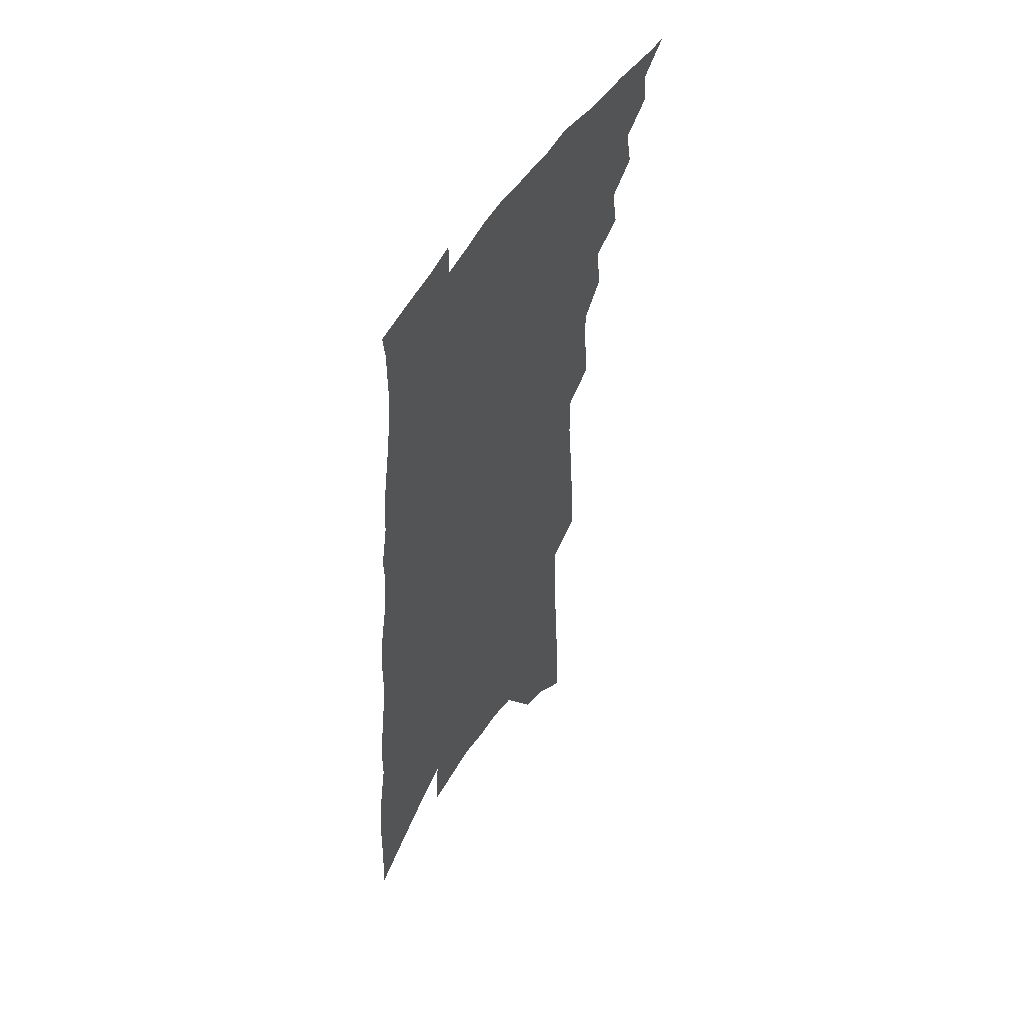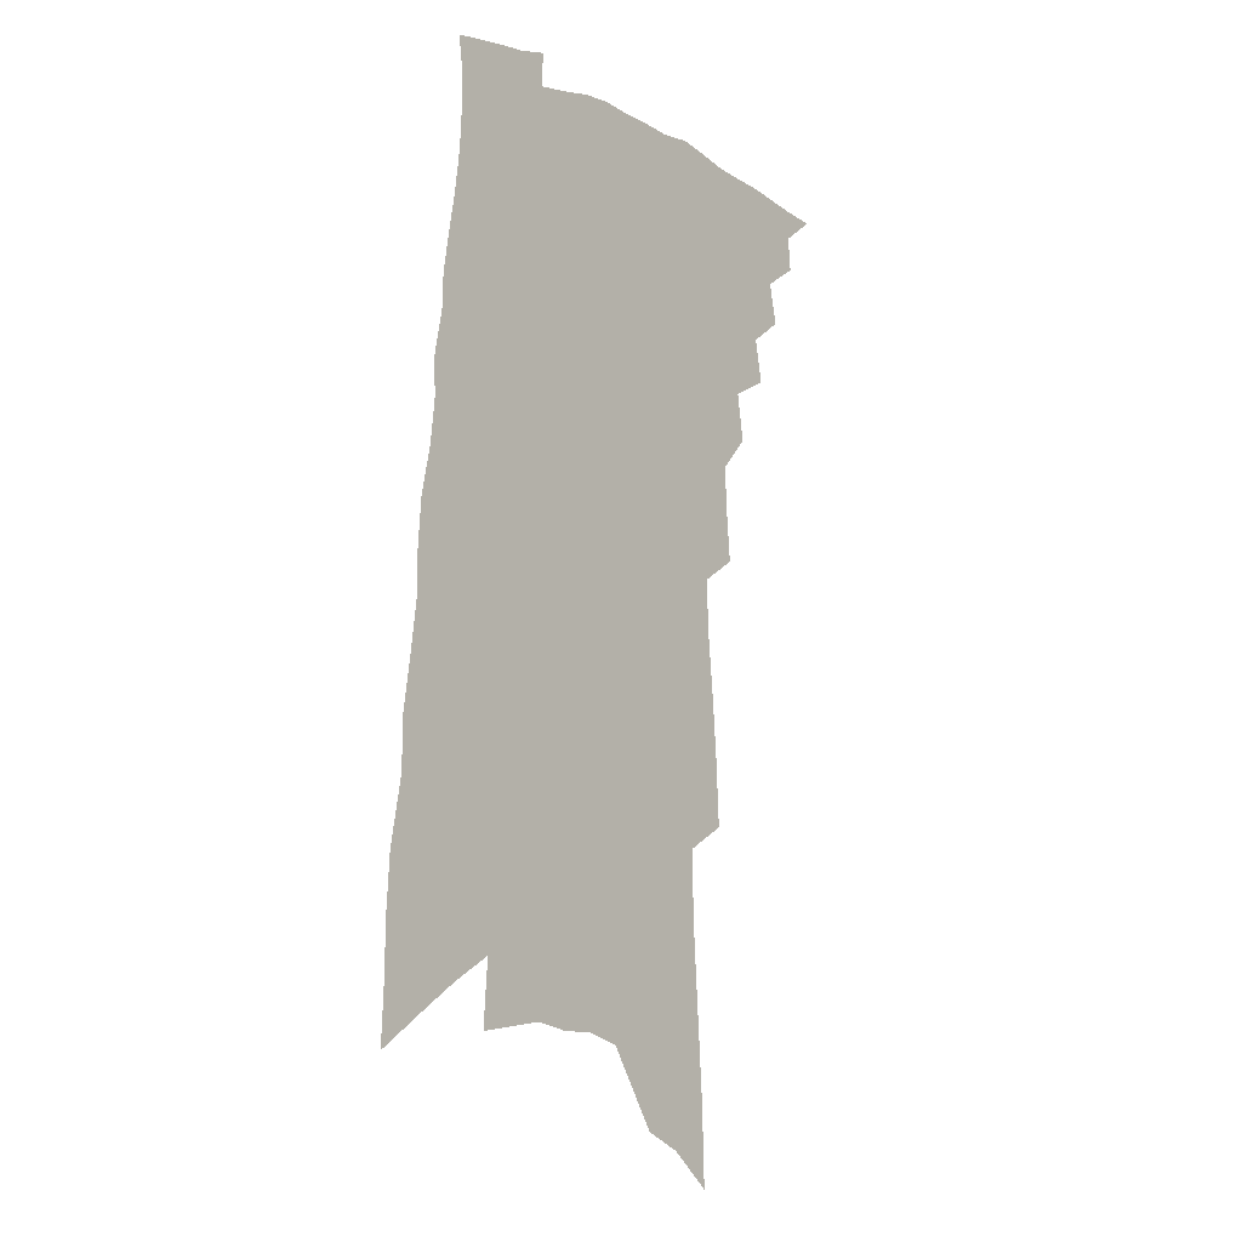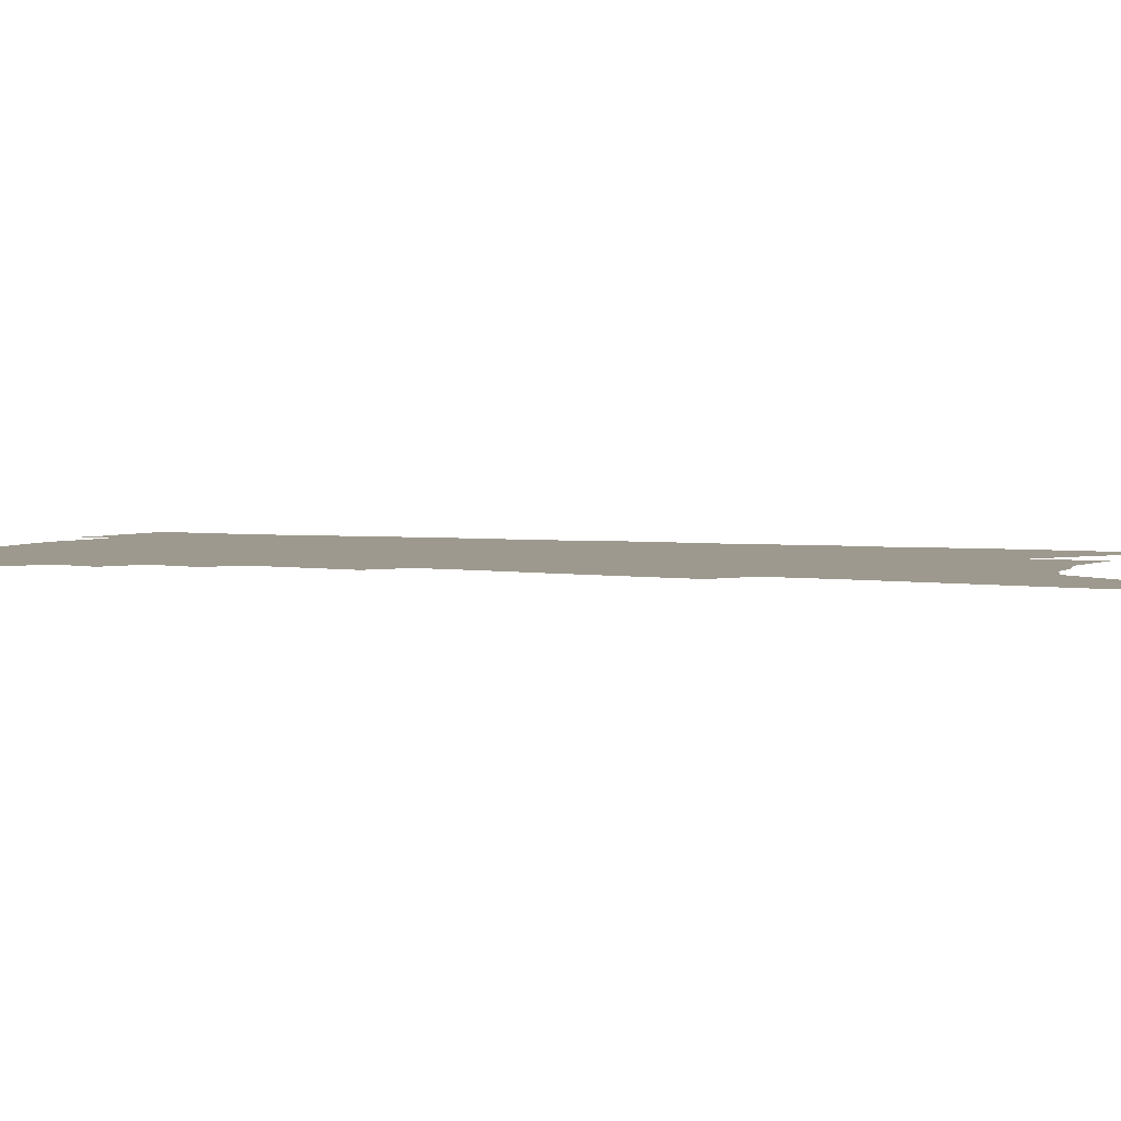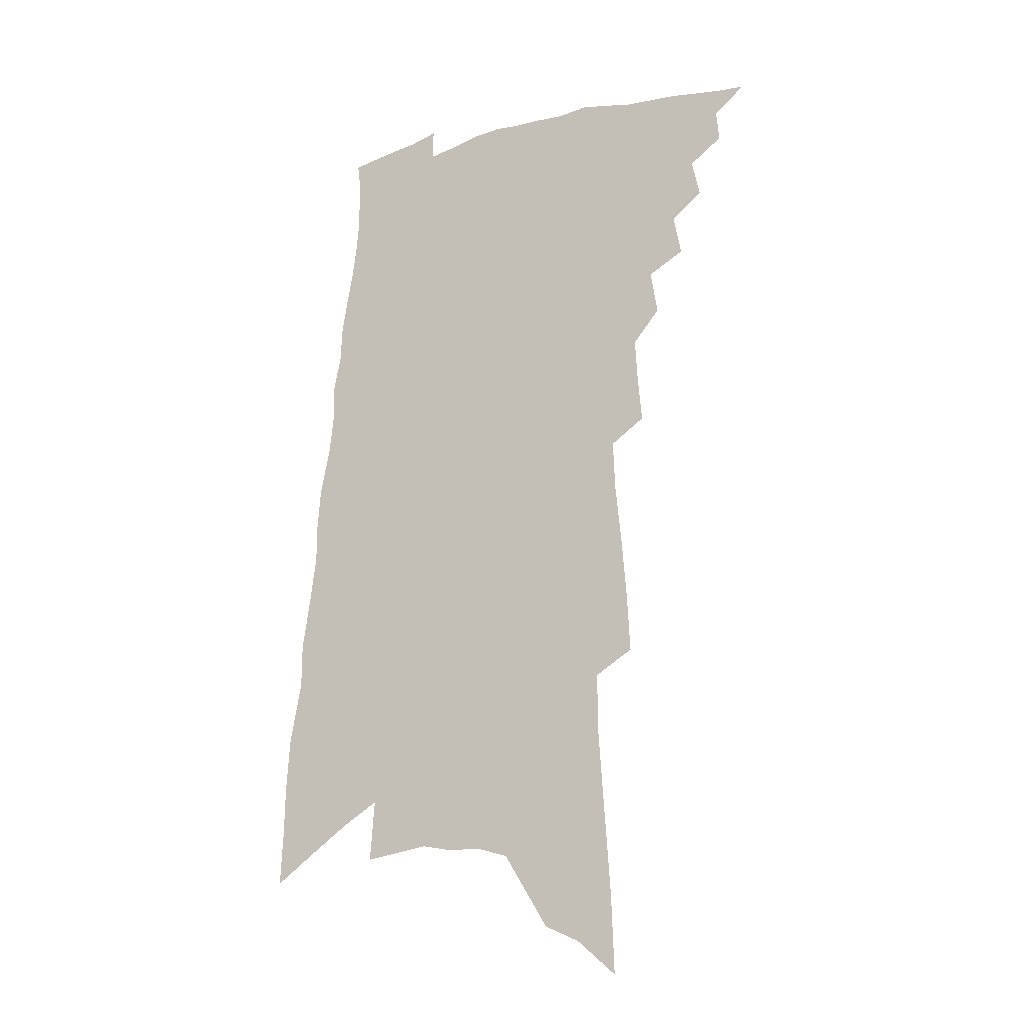
<metadata>
{"format":"obj","ext":"obj","renderer":"f3d","projection":"perspective","resolution":1024,"background":"white","views":[{"elev":52.9,"azim":120.7,"up":"+Y"},{"elev":-9.5,"azim":130.5,"up":"+Y"},{"elev":3.5,"azim":-63.8,"up":"+Z"},{"elev":-20.4,"azim":-150.5,"up":"+Y"}]}
</metadata>
<code>
v 494 468.9 0
v 505.4 447.4 0
v 506.4 459.7 0
v 505.2 470.3 0
v 515.2 424 0
v 518.3 438.8 0
v 518.1 450.2 0
v 517.3 461 0
v 515.6 472.1 0
v 524.5 399.2 0
v 527.5 415 0
v 529.5 428.9 0
v 530.1 440.8 0
v 529.5 451.8 0
v 528 462.7 0
v 526.1 474.1 0
v 536.1 374.8 0
v 538.8 392 0
v 540.5 406.7 0
v 541.9 420.5 0
v 542.3 432.3 0
v 541.4 442.6 0
v 540.2 453.2 0
v 538.9 463.9 0
v 537 475.2 0
v 544.3 328 0
v 545.9 346.3 0
v 546.8 362.7 0
v 551.1 383.1 0
v 552 397 0
v 552.2 409.5 0
v 552.2 421 0
v 552.6 432.7 0
v 552.2 443.7 0
v 551.2 454.4 0
v 549.6 465.3 0
v 547.8 476.4 0
v 551.8 230.8 0
v 553 253.9 0
v 554.9 277.5 0
v 557.2 300.9 0
v 557.8 319.4 0
v 558.8 337.2 0
v 560.4 355.3 0
v 561.9 371.9 0
v 562.3 385.4 0
v 563.7 400.2 0
v 564.1 412.3 0
v 564.4 423.9 0
v 563.9 434.4 0
v 563.8 445 0
v 561.9 455.8 0
v 560.3 466.8 0
v 558.4 479 0
v 561.2 105.4 0
v 562.2 135.1 0
v 564.4 167.9 0
v 566.5 198.8 0
v 566.7 222.4 0
v 567.8 246.4 0
v 568.8 268.7 0
v 570 290.7 0
v 570.4 309.1 0
v 570.4 325.6 0
v 571.6 343.7 0
v 572.4 359.7 0
v 573.7 376 0
v 573.8 388.8 0
v 574.2 401.4 0
v 575 414.2 0
v 575 425.3 0
v 574.9 436 0
v 573.9 446.3 0
v 572.5 457.1 0
v 571.1 468.2 0
v 568.9 481.4 0
v 576.6 119 0
v 579.1 155.1 0
v 581.4 189.2 0
v 581.9 214.8 0
v 581.8 236.7 0
v 581.2 255.7 0
v 581.8 277.2 0
v 583 299 0
v 583.3 317.1 0
v 582.7 331.5 0
v 583.1 347.6 0
v 584.3 364.6 0
v 584.4 377.9 0
v 585.1 392 0
v 585.4 404.3 0
v 585.5 415.7 0
v 585.6 426.9 0
v 585.2 436.9 0
v 584.5 447.1 0
v 583.4 457.8 0
v 582 469.1 0
v 580.9 480.5 0
v 590.4 125.6 0
v 594 170.1 0
v 594.8 199.6 0
v 595.2 225 0
v 594.6 244.7 0
v 594.5 265.6 0
v 594.6 285.6 0
v 594.3 302.7 0
v 594.2 319.5 0
v 594.7 337.4 0
v 594.8 352.6 0
v 594.9 366.5 0
v 595 379.7 0
v 595.1 391.7 0
v 595.5 404.5 0
v 595.6 416.4 0
v 595.5 426.9 0
v 595.4 437.5 0
v 595 447.7 0
v 594.1 458.3 0
v 593.1 469.1 0
v 591.6 481.6 0
v 608.2 154.5 0
v 608.1 184.3 0
v 607.6 208.5 0
v 606.8 227.7 0
v 606.2 247.4 0
v 605.7 264.9 0
v 605.9 290.1 0
v 605.7 307.5 0
v 605.4 323 0
v 605.2 338.3 0
v 605.3 353.4 0
v 605.4 367.8 0
v 605.5 381.4 0
v 605.9 394.7 0
v 605.7 405.6 0
v 605.9 417.6 0
v 605.8 427.6 0
v 605.5 437.9 0
v 605.5 448.2 0
v 604.8 458.6 0
v 603.6 470.1 0
v 602.4 482.2 0
v 621 158.6 0
v 620.2 187 0
v 619.4 211.1 0
v 618.8 233.6 0
v 617.6 249.4 0
v 617.2 269.3 0
v 616.9 291.8 0
v 616.5 307.4 0
v 616.1 325.9 0
v 615.9 340.9 0
v 615.7 354.8 0
v 615.7 368.5 0
v 615.7 382.6 0
v 615.7 395.2 0
v 615.7 406.1 0
v 615.7 417.4 0
v 616 428.5 0
v 616 438.4 0
v 615.8 448.5 0
v 615.5 458.6 0
v 614.7 469.5 0
v 612.9 483.4 0
v 633.7 159.2 0
v 632.4 189.1 0
v 631.1 216.6 0
v 630.2 234.4 0
v 629.2 255.2 0
v 628.4 271.1 0
v 627.9 290.9 0
v 627.3 307.8 0
v 626.7 325 0
v 626.2 341.2 0
v 626.2 353 0
v 625.8 370 0
v 625.6 382.8 0
v 625.6 394.5 0
v 625.6 406.6 0
v 625.6 417.7 0
v 625.7 428.4 0
v 626 438.7 0
v 626.1 448.6 0
v 625.9 458.7 0
v 625.1 470.4 0
v 623.9 482.9 0
v 646.3 162.1 0
v 644.5 190.5 0
v 643.5 211.9 0
v 641.9 234.4 0
v 640.9 252.7 0
v 639.4 276.4 0
v 638.7 291.9 0
v 638 308.2 0
v 637.4 324.2 0
v 636.5 341 0
v 636.4 354.3 0
v 635.9 369 0
v 635.7 381.9 0
v 635.5 394.1 0
v 635.3 406.6 0
v 635.4 417.6 0
v 635.5 428.6 0
v 635.7 438.5 0
v 636.1 448.5 0
v 636.1 458.7 0
v 636.3 469.2 0
v 635.9 480.6 0
v 659.1 160.6 0
v 657.2 186.9 0
v 655.5 210.5 0
v 653.8 232.4 0
v 652.5 252 0
v 651.4 271.2 0
v 649.8 290.6 0
v 649 306.8 0
v 648.2 322.7 0
v 647.4 338.4 0
v 647.6 350.7 0
v 646.2 367.7 0
v 645.9 380.5 0
v 645.7 392.8 0
v 645.7 404.4 0
v 645.3 416.8 0
v 645.4 427.5 0
v 645.7 437.5 0
v 646 448.6 0
v 646.3 458.3 0
v 646.9 468.2 0
v 647 479 0
v 646.7 491.2 0
v 672 159 0
v 670.3 182.6 0
v 668.8 204.3 0
v 666.7 227 0
v 664.9 248 0
v 662.9 269.2 0
v 661.4 287.4 0
v 660.1 304.7 0
v 659.4 320.1 0
v 658.9 334.8 0
v 658.1 349.9 0
v 657.1 364.6 0
v 656.8 377.6 0
v 656.6 390 0
v 655.7 403.6 0
v 655.6 415.2 0
v 655.2 427 0
v 655.5 437.2 0
v 655.6 448 0
v 656.1 457.7 0
v 656.8 467.5 0
v 657.6 477.2 0
v 657.7 488.7 0
v 684.8 174.4 0
v 682.4 198.2 0
v 679.8 221.6 0
v 678.1 242.1 0
v 676.5 261.5 0
v 674.4 281.1 0
v 672.7 299.1 0
v 671.6 315.2 0
v 670.9 330.5 0
v 669.9 345.7 0
v 669.1 360 0
v 668.3 374.2 0
v 667.2 388.1 0
v 666.1 401.8 0
v 666 413.4 0
v 665.7 424.9 0
v 665.6 435.9 0
v 665.2 447.5 0
v 665.9 457.1 0
v 666.5 466.8 0
v 667.2 476.3 0
v 667.8 487.7 0
v 700.5 164.1 0
v 697.6 188.8 0
v 695.4 211 0
v 693.2 232.3 0
v 691.5 251.9 0
v 688.5 272.9 0
v 687.5 290 0
v 685 308.5 0
v 684.7 323.4 0
v 683.3 339.2 0
v 680.9 355.9 0
v 680.9 369.1 0
v 679.7 383.2 0
v 679.4 396.1 0
v 677.4 410.3 0
v 676.5 422.8 0
v 675.8 434.6 0
v 675.8 445.6 0
v 675.3 456.6 0
v 676.2 466 0
v 676.5 475.4 0
v 677.6 486.4 0
v 716.7 153.2 0
v 715.7 174.1 0
v 715.3 193.5 0
v 714 213.7 0
v 709.5 238 0
v 709.5 255.1 0
v 706.4 275.5 0
v 703.9 294.3 0
v 703.9 309.5 0
v 702.6 325.5 0
v 698.8 344.1 0
v 697.1 359.7 0
v 697.6 372.6 0
v 694.4 388.8 0
v 693.9 401.8 0
v 691.6 416 0
v 689.1 430 0
v 687.4 442.8 0
v 686.4 454.6 0
v 686.5 465 0
v 686.5 475.1 0
v 687.8 484.9 0
f 3 4 1
f 6 7 2
f 2 7 3
f 7 8 3
f 3 8 4
f 8 9 4
f 11 12 5
f 5 12 6
f 12 13 6
f 6 13 7
f 13 14 7
f 7 14 8
f 14 15 8
f 8 15 9
f 15 16 9
f 18 19 10
f 10 19 11
f 19 20 11
f 11 20 12
f 20 21 12
f 12 21 13
f 21 22 13
f 13 22 14
f 22 23 14
f 14 23 15
f 23 24 15
f 15 24 16
f 24 25 16
f 28 29 17
f 17 29 18
f 29 30 18
f 18 30 19
f 30 31 19
f 19 31 20
f 31 32 20
f 20 32 21
f 32 33 21
f 21 33 22
f 33 34 22
f 22 34 23
f 34 35 23
f 23 35 24
f 35 36 24
f 24 36 25
f 36 37 25
f 42 43 26
f 26 43 27
f 43 44 27
f 27 44 28
f 44 45 28
f 28 45 29
f 45 46 29
f 29 46 30
f 46 47 30
f 30 47 31
f 47 48 31
f 31 48 32
f 48 49 32
f 32 49 33
f 49 50 33
f 33 50 34
f 50 51 34
f 34 51 35
f 51 52 35
f 35 52 36
f 52 53 36
f 36 53 37
f 53 54 37
f 59 60 38
f 38 60 39
f 60 61 39
f 39 61 40
f 61 62 40
f 40 62 41
f 62 63 41
f 41 63 42
f 63 64 42
f 42 64 43
f 64 65 43
f 43 65 44
f 65 66 44
f 44 66 45
f 66 67 45
f 45 67 46
f 67 68 46
f 46 68 47
f 68 69 47
f 47 69 48
f 69 70 48
f 48 70 49
f 70 71 49
f 49 71 50
f 71 72 50
f 50 72 51
f 72 73 51
f 51 73 52
f 73 74 52
f 52 74 53
f 74 75 53
f 53 75 54
f 75 76 54
f 55 77 56
f 77 78 56
f 56 78 57
f 78 79 57
f 57 79 58
f 79 80 58
f 58 80 59
f 80 81 59
f 59 81 60
f 81 82 60
f 60 82 61
f 82 83 61
f 61 83 62
f 83 84 62
f 62 84 63
f 84 85 63
f 63 85 64
f 85 86 64
f 64 86 65
f 86 87 65
f 65 87 66
f 87 88 66
f 66 88 67
f 88 89 67
f 67 89 68
f 89 90 68
f 68 90 69
f 90 91 69
f 69 91 70
f 91 92 70
f 70 92 71
f 92 93 71
f 71 93 72
f 93 94 72
f 72 94 73
f 94 95 73
f 73 95 74
f 95 96 74
f 74 96 75
f 96 97 75
f 75 97 76
f 97 98 76
f 77 99 78
f 99 100 78
f 78 100 79
f 100 101 79
f 79 101 80
f 101 102 80
f 80 102 81
f 102 103 81
f 81 103 82
f 103 104 82
f 82 104 83
f 104 105 83
f 83 105 84
f 105 106 84
f 84 106 85
f 106 107 85
f 85 107 86
f 107 108 86
f 86 108 87
f 108 109 87
f 87 109 88
f 109 110 88
f 88 110 89
f 110 111 89
f 89 111 90
f 111 112 90
f 90 112 91
f 112 113 91
f 91 113 92
f 113 114 92
f 92 114 93
f 114 115 93
f 93 115 94
f 115 116 94
f 94 116 95
f 116 117 95
f 95 117 96
f 117 118 96
f 96 118 97
f 118 119 97
f 97 119 98
f 119 120 98
f 99 121 100
f 121 122 100
f 100 122 101
f 122 123 101
f 101 123 102
f 123 124 102
f 102 124 103
f 124 125 103
f 103 125 104
f 125 126 104
f 104 126 105
f 126 127 105
f 105 127 106
f 127 128 106
f 106 128 107
f 128 129 107
f 107 129 108
f 129 130 108
f 108 130 109
f 130 131 109
f 109 131 110
f 131 132 110
f 110 132 111
f 132 133 111
f 111 133 112
f 133 134 112
f 112 134 113
f 134 135 113
f 113 135 114
f 135 136 114
f 114 136 115
f 136 137 115
f 115 137 116
f 137 138 116
f 116 138 117
f 138 139 117
f 117 139 118
f 139 140 118
f 118 140 119
f 140 141 119
f 119 141 120
f 141 142 120
f 121 143 122
f 143 144 122
f 122 144 123
f 144 145 123
f 123 145 124
f 145 146 124
f 124 146 125
f 146 147 125
f 125 147 126
f 147 148 126
f 126 148 127
f 148 149 127
f 127 149 128
f 149 150 128
f 128 150 129
f 150 151 129
f 129 151 130
f 151 152 130
f 130 152 131
f 152 153 131
f 131 153 132
f 153 154 132
f 132 154 133
f 154 155 133
f 133 155 134
f 155 156 134
f 134 156 135
f 156 157 135
f 135 157 136
f 157 158 136
f 136 158 137
f 158 159 137
f 137 159 138
f 159 160 138
f 138 160 139
f 160 161 139
f 139 161 140
f 161 162 140
f 140 162 141
f 162 163 141
f 141 163 142
f 163 164 142
f 143 165 144
f 165 166 144
f 144 166 145
f 166 167 145
f 145 167 146
f 167 168 146
f 146 168 147
f 168 169 147
f 147 169 148
f 169 170 148
f 148 170 149
f 170 171 149
f 149 171 150
f 171 172 150
f 150 172 151
f 172 173 151
f 151 173 152
f 173 174 152
f 152 174 153
f 174 175 153
f 153 175 154
f 175 176 154
f 154 176 155
f 176 177 155
f 155 177 156
f 177 178 156
f 156 178 157
f 178 179 157
f 157 179 158
f 179 180 158
f 158 180 159
f 180 181 159
f 159 181 160
f 181 182 160
f 160 182 161
f 182 183 161
f 161 183 162
f 183 184 162
f 162 184 163
f 184 185 163
f 163 185 164
f 185 186 164
f 165 187 166
f 187 188 166
f 166 188 167
f 188 189 167
f 167 189 168
f 189 190 168
f 168 190 169
f 190 191 169
f 169 191 170
f 191 192 170
f 170 192 171
f 192 193 171
f 171 193 172
f 193 194 172
f 172 194 173
f 194 195 173
f 173 195 174
f 195 196 174
f 174 196 175
f 196 197 175
f 175 197 176
f 197 198 176
f 176 198 177
f 198 199 177
f 177 199 178
f 199 200 178
f 178 200 179
f 200 201 179
f 179 201 180
f 201 202 180
f 180 202 181
f 202 203 181
f 181 203 182
f 203 204 182
f 182 204 183
f 204 205 183
f 183 205 184
f 205 206 184
f 184 206 185
f 206 207 185
f 185 207 186
f 207 208 186
f 187 209 188
f 209 210 188
f 188 210 189
f 210 211 189
f 189 211 190
f 211 212 190
f 190 212 191
f 212 213 191
f 191 213 192
f 213 214 192
f 192 214 193
f 214 215 193
f 193 215 194
f 215 216 194
f 194 216 195
f 216 217 195
f 195 217 196
f 217 218 196
f 196 218 197
f 218 219 197
f 197 219 198
f 219 220 198
f 198 220 199
f 220 221 199
f 199 221 200
f 221 222 200
f 200 222 201
f 222 223 201
f 201 223 202
f 223 224 202
f 202 224 203
f 224 225 203
f 203 225 204
f 225 226 204
f 204 226 205
f 226 227 205
f 205 227 206
f 227 228 206
f 206 228 207
f 228 229 207
f 207 229 208
f 229 230 208
f 209 232 210
f 232 233 210
f 210 233 211
f 233 234 211
f 211 234 212
f 234 235 212
f 212 235 213
f 235 236 213
f 213 236 214
f 236 237 214
f 214 237 215
f 237 238 215
f 215 238 216
f 238 239 216
f 216 239 217
f 239 240 217
f 217 240 218
f 240 241 218
f 218 241 219
f 241 242 219
f 219 242 220
f 242 243 220
f 220 243 221
f 243 244 221
f 221 244 222
f 244 245 222
f 222 245 223
f 245 246 223
f 223 246 224
f 246 247 224
f 224 247 225
f 247 248 225
f 225 248 226
f 248 249 226
f 226 249 227
f 249 250 227
f 227 250 228
f 250 251 228
f 228 251 229
f 251 252 229
f 229 252 230
f 252 253 230
f 230 253 231
f 253 254 231
f 233 255 234
f 255 256 234
f 234 256 235
f 256 257 235
f 235 257 236
f 257 258 236
f 236 258 237
f 258 259 237
f 237 259 238
f 259 260 238
f 238 260 239
f 260 261 239
f 239 261 240
f 261 262 240
f 240 262 241
f 262 263 241
f 241 263 242
f 263 264 242
f 242 264 243
f 264 265 243
f 243 265 244
f 265 266 244
f 244 266 245
f 266 267 245
f 245 267 246
f 267 268 246
f 246 268 247
f 268 269 247
f 247 269 248
f 269 270 248
f 248 270 249
f 270 271 249
f 249 271 250
f 271 272 250
f 250 272 251
f 272 273 251
f 251 273 252
f 273 274 252
f 252 274 253
f 274 275 253
f 253 275 254
f 275 276 254
f 255 277 256
f 277 278 256
f 256 278 257
f 278 279 257
f 257 279 258
f 279 280 258
f 258 280 259
f 280 281 259
f 259 281 260
f 281 282 260
f 260 282 261
f 282 283 261
f 261 283 262
f 283 284 262
f 262 284 263
f 284 285 263
f 263 285 264
f 285 286 264
f 264 286 265
f 286 287 265
f 265 287 266
f 287 288 266
f 266 288 267
f 288 289 267
f 267 289 268
f 289 290 268
f 268 290 269
f 290 291 269
f 269 291 270
f 291 292 270
f 270 292 271
f 292 293 271
f 271 293 272
f 293 294 272
f 272 294 273
f 294 295 273
f 273 295 274
f 295 296 274
f 274 296 275
f 296 297 275
f 275 297 276
f 297 298 276
f 277 299 278
f 299 300 278
f 278 300 279
f 300 301 279
f 279 301 280
f 301 302 280
f 280 302 281
f 302 303 281
f 281 303 282
f 303 304 282
f 282 304 283
f 304 305 283
f 283 305 284
f 305 306 284
f 284 306 285
f 306 307 285
f 285 307 286
f 307 308 286
f 286 308 287
f 308 309 287
f 287 309 288
f 309 310 288
f 288 310 289
f 310 311 289
f 289 311 290
f 311 312 290
f 290 312 291
f 312 313 291
f 291 313 292
f 313 314 292
f 292 314 293
f 314 315 293
f 293 315 294
f 315 316 294
f 294 316 295
f 316 317 295
f 295 317 296
f 317 318 296
f 296 318 297
f 318 319 297
f 297 319 298
f 319 320 298

</code>
